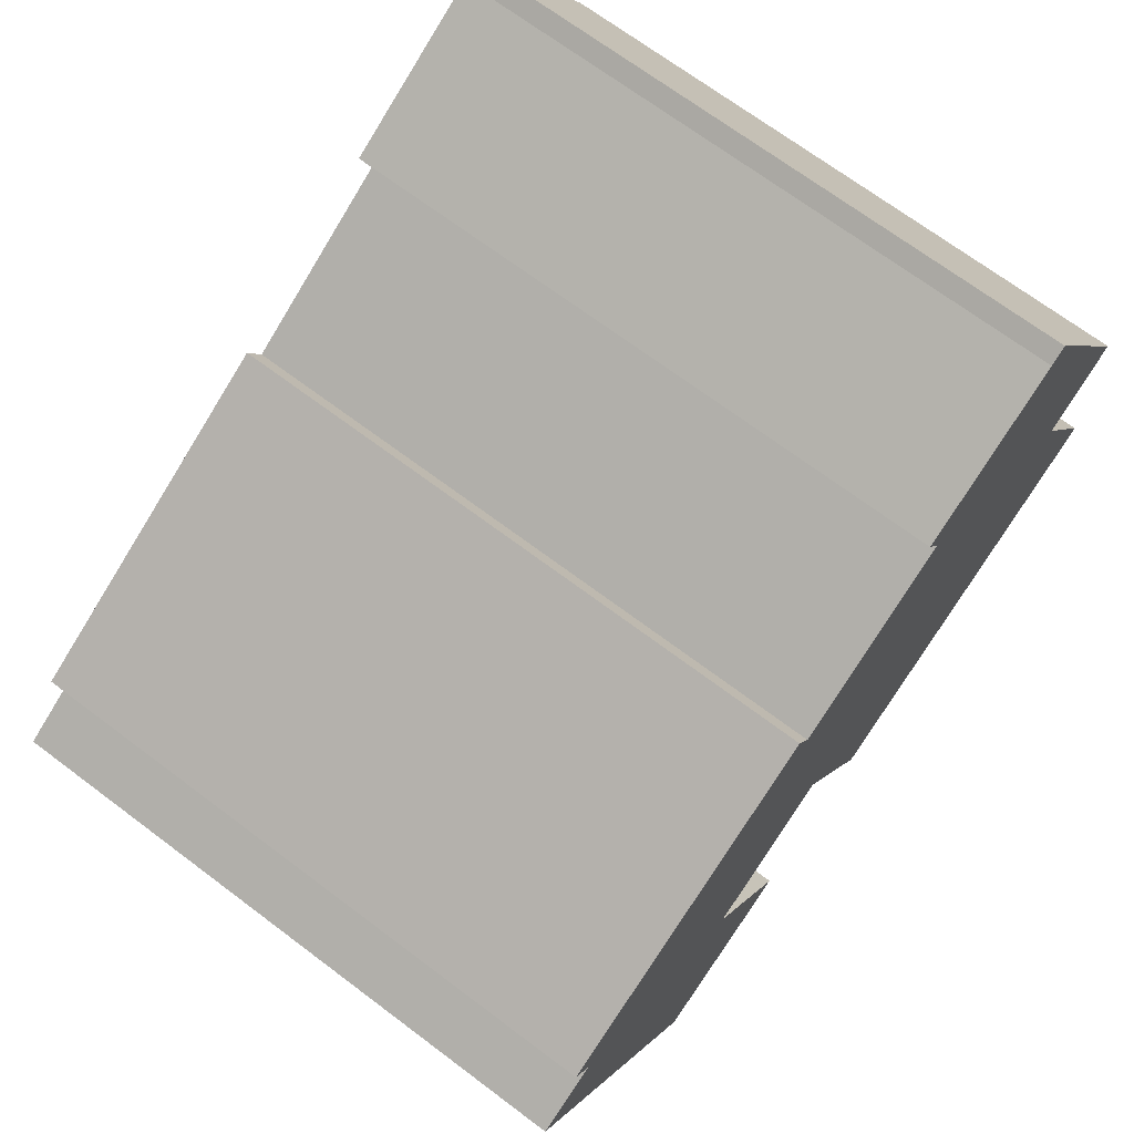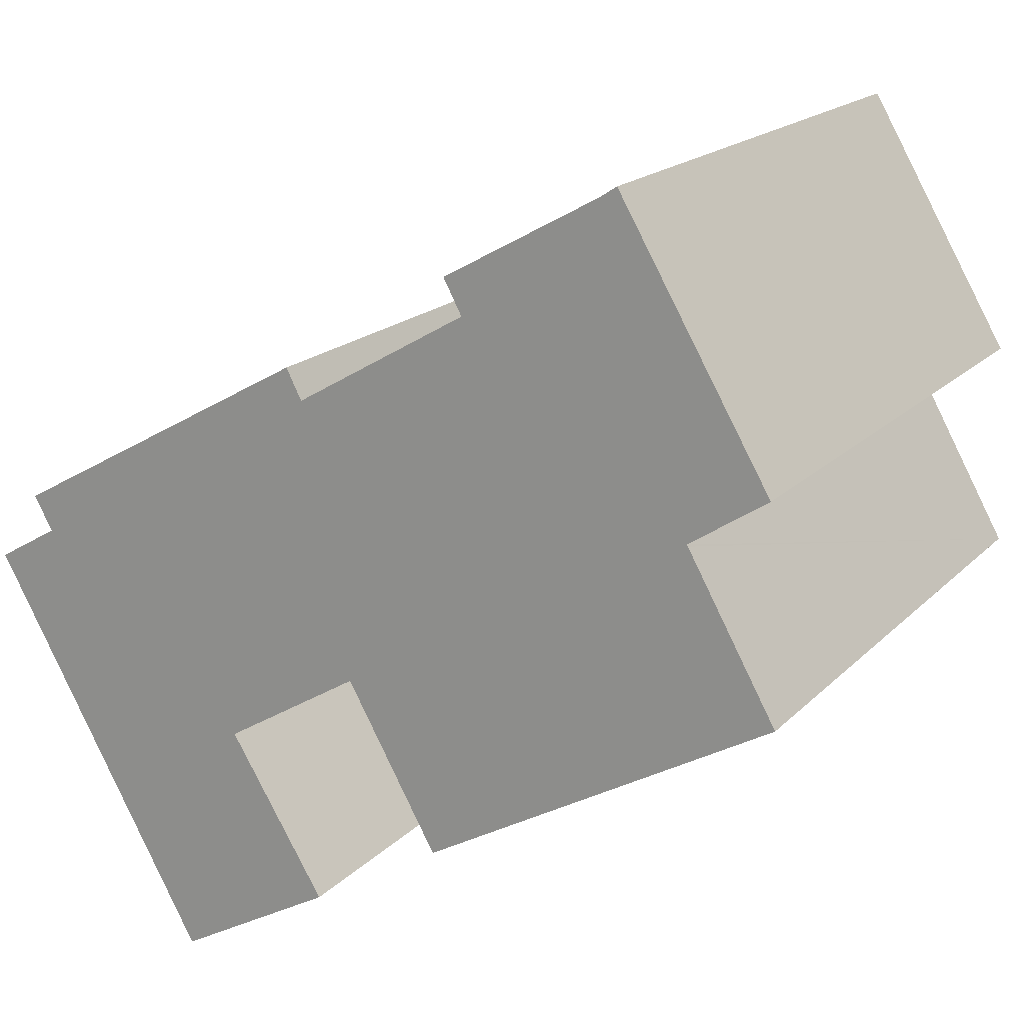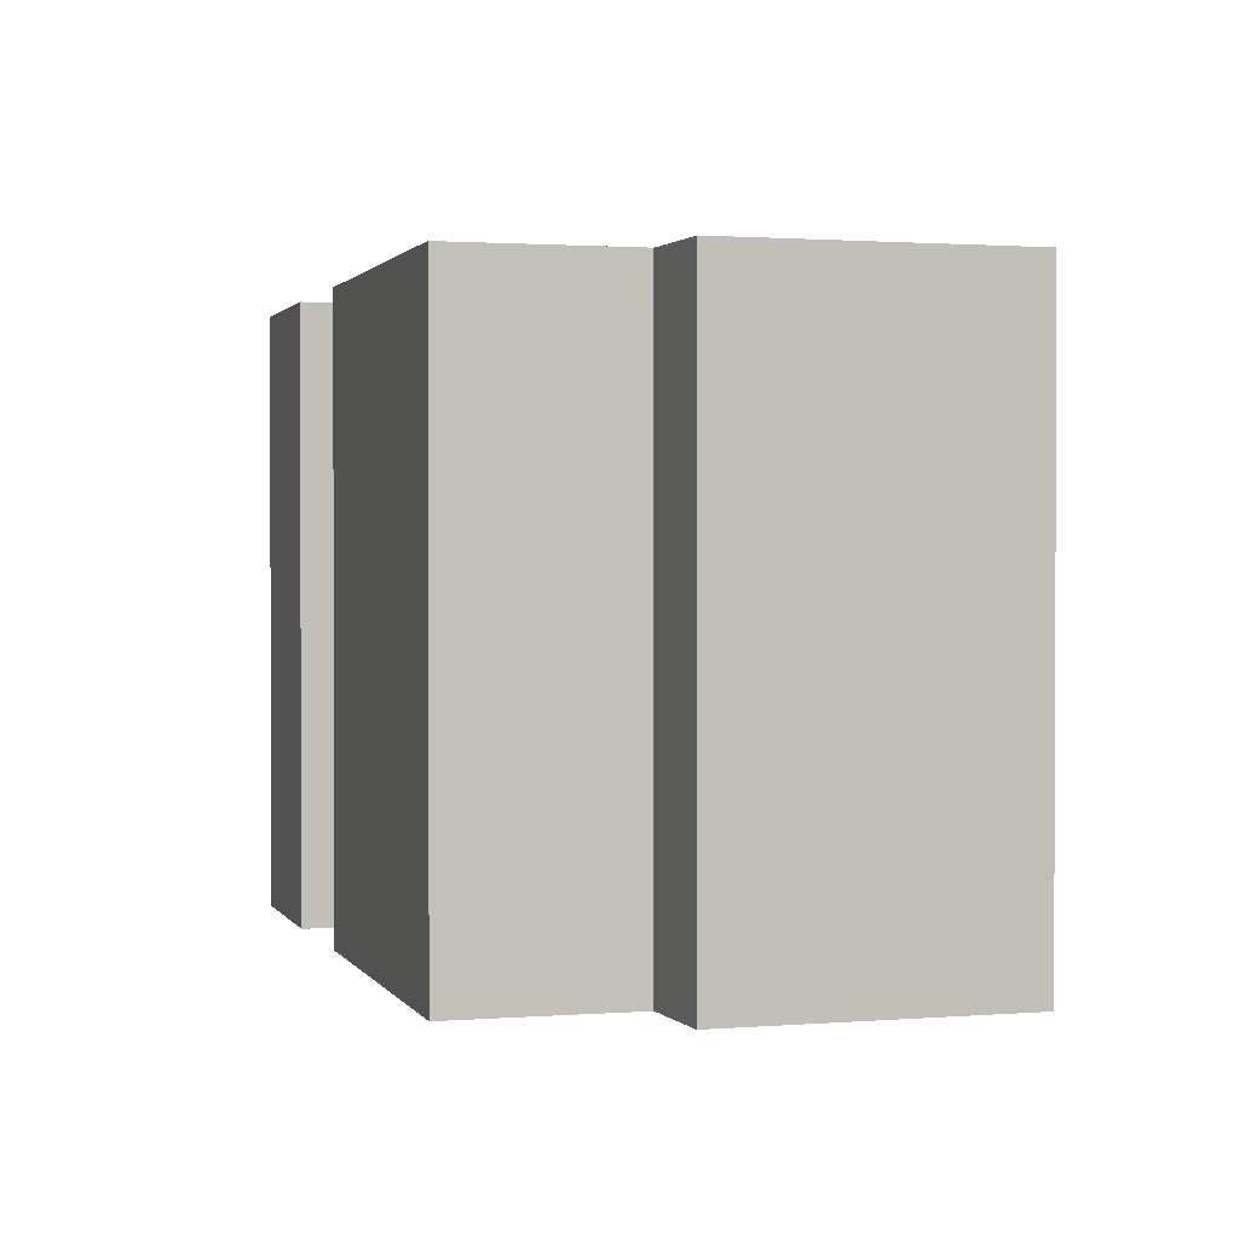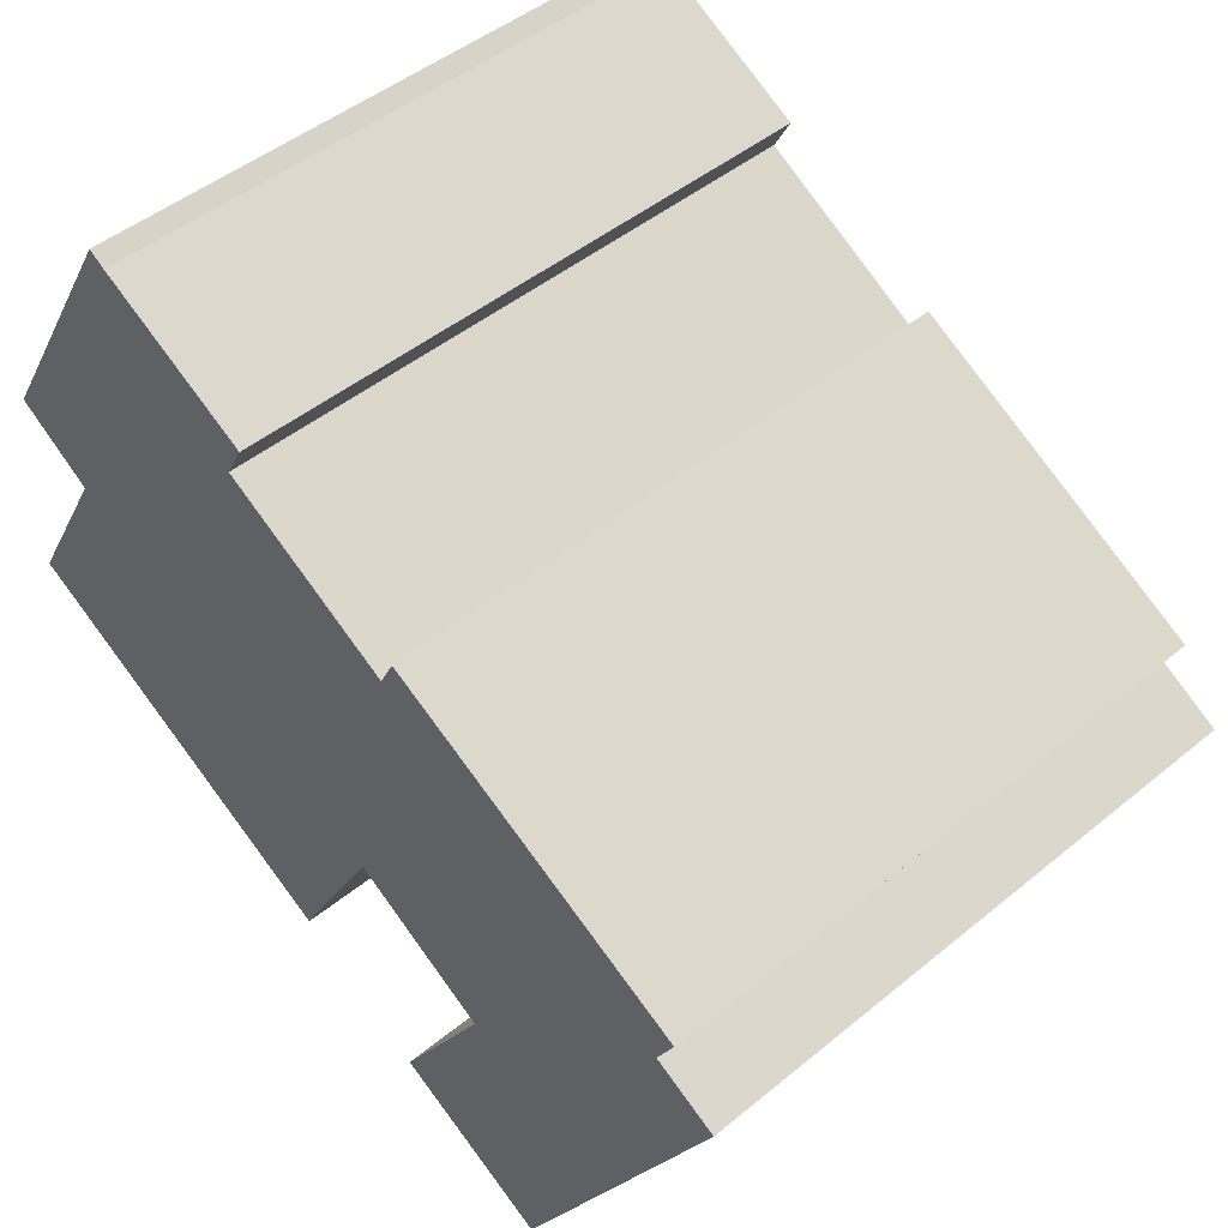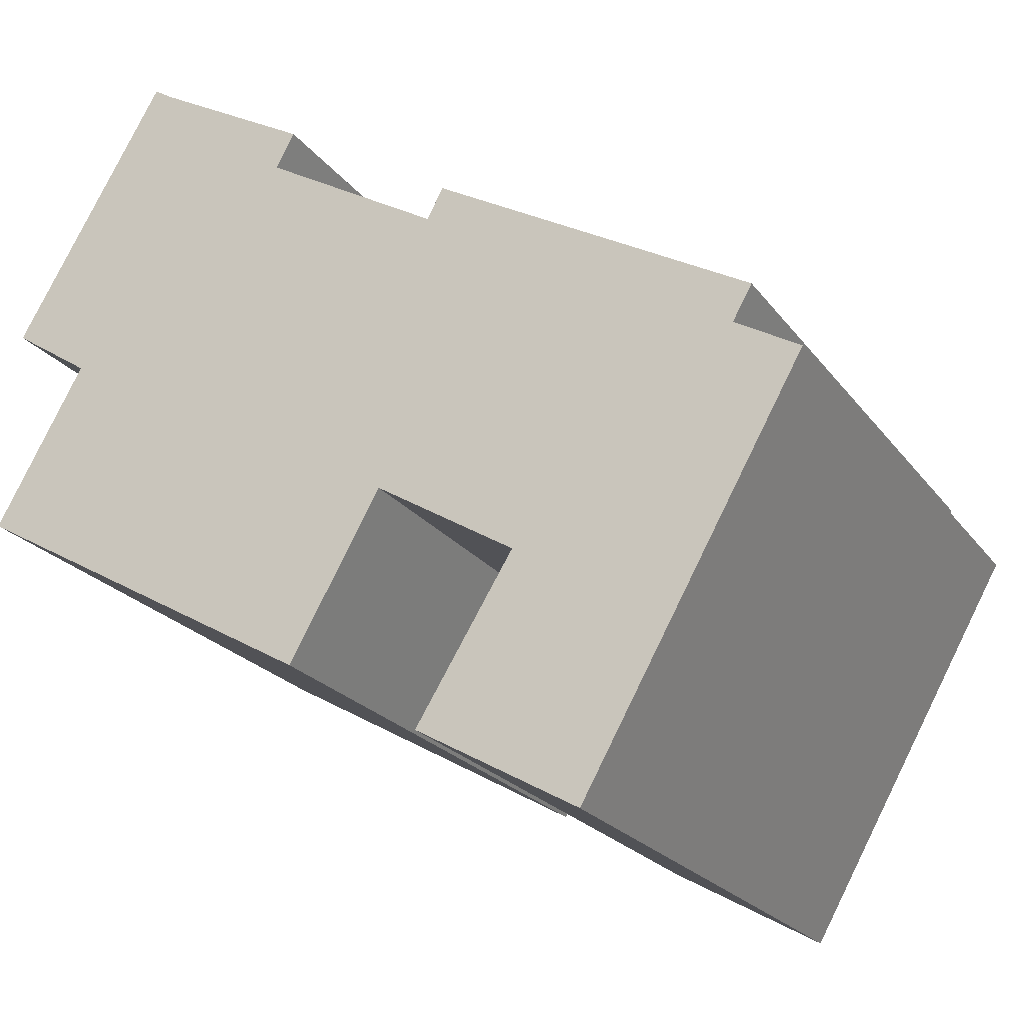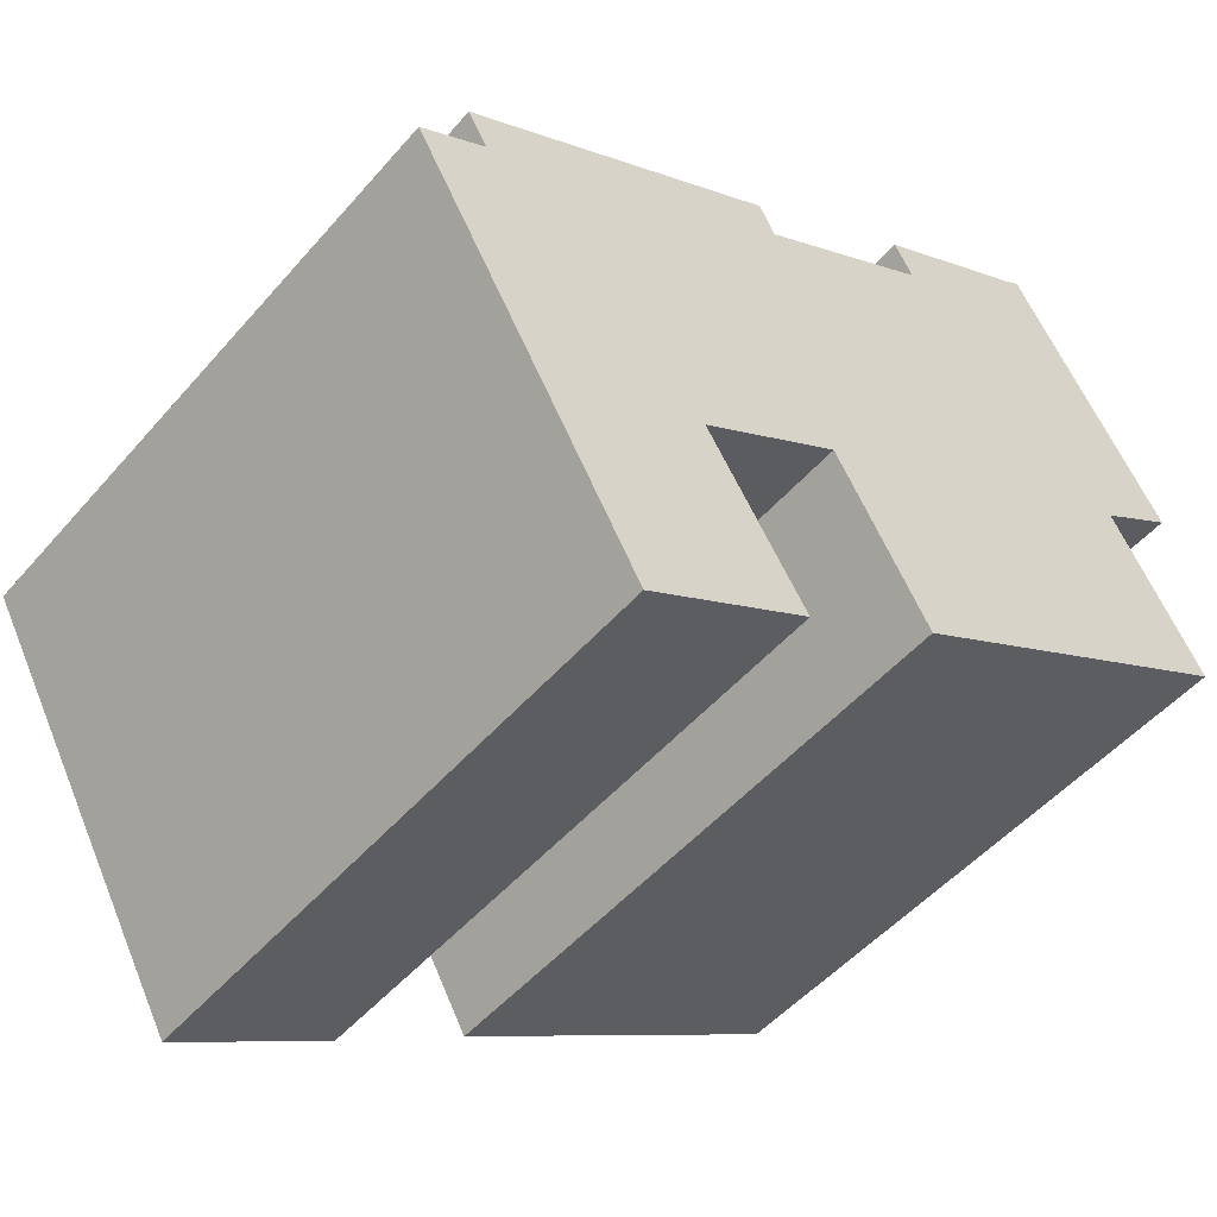
<metadata>
{"format":"obj","ext":"obj","renderer":"f3d","projection":"perspective","resolution":1024,"background":"white","views":[{"elev":69.5,"azim":127.0,"up":"+Z"},{"elev":18.1,"azim":-150.8,"up":"+Z"},{"elev":1.4,"azim":-76.4,"up":"+Y"},{"elev":46.5,"azim":46.8,"up":"+Z"},{"elev":-22.0,"azim":26.3,"up":"+Z"},{"elev":-50.0,"azim":140.9,"up":"+Z"}]}
</metadata>
<code>
v  13.21 13.42 4.785
v  10.91 13.42 5.199
v  11.26 13.42 5.873
v  3.961 13.42 10.14
v  0.253 13.42 4.661
v  3.602 13.42 10.38
v  7.431 13.42 8.218
v  7.021 13.42 7.462
v  16.3 13.42 3.059
v  1.982 13.42 3.518
v  1.96 13.42 3.478
v  0 13.42 8.217e-16
v  18.24 13.42 1.972
v  17.82 13.42 1.216
v  19.24 13.42 0.391
v  9.844 13.42 -0.879
v  16.39 13.42 -4.692
v  9.912 13.42 -0.92
v  12.44 13.42 -2.458
v  12.94 13.42 -2.76
v  10.79 13.42 -6.251
v  11 13.42 -6.371
v  14.37 13.42 -8.28
v  7.819 13.42 -4.462
v  9.798 13.42 -0.961
v  11.26 -3.596e-16 5.873
v  18.24 -1.207e-16 1.972
v  13.21 -2.93e-16 4.785
v  16.3 -1.873e-16 3.059
v  17.82 -7.446e-17 1.216
v  19.24 -2.394e-17 0.391
v  3.602 -6.356e-16 10.38
v  3.961 -6.211e-16 10.14
v  7.431 -5.032e-16 8.218
v  7.021 -4.569e-16 7.462
v  10.91 -3.183e-16 5.199
v  14.37 5.07e-16 -8.28
v  16.39 2.873e-16 -4.692
v  9.844 5.382e-17 -0.879
v  7.819 2.732e-16 -4.462
v  9.798 5.884e-17 -0.961
v  10.79 3.828e-16 -6.251
v  11 3.901e-16 -6.371
v  12.94 1.69e-16 -2.76
v  12.44 1.505e-16 -2.458
v  9.912 5.633e-17 -0.92
v  0 0 0
v  1.982 -2.154e-16 3.518
v  0.253 -2.854e-16 4.661
v  1.96 -2.13e-16 3.478
g defaultobject
f 1 2 3
f 4 5 6
f 5 4 7
f 5 7 8
f 5 8 2
f 5 2 1
f 5 1 9
f 5 9 10
f 10 9 11
f 11 9 12
f 12 9 13
f 12 13 14
f 12 14 15
f 12 15 16
f 16 15 17
f 16 17 18
f 18 17 19
f 19 17 20
f 20 17 21
f 21 17 22
f 22 17 23
f 16 24 12
f 24 16 25
f 26 1 3
f 1 26 9
f 9 26 13
f 13 26 27
f 27 26 28
f 27 28 29
f 30 15 14
f 15 30 31
f 32 4 6
f 4 32 33
f 33 7 4
f 7 33 34
f 35 2 8
f 2 35 36
f 27 14 13
f 14 27 30
f 31 17 15
f 17 31 23
f 23 31 37
f 37 31 38
f 39 25 16
f 25 39 24
f 24 39 40
f 40 39 41
f 34 8 7
f 8 34 35
f 37 22 23
f 22 37 21
f 21 37 42
f 42 37 43
f 44 19 20
f 19 44 18
f 18 44 16
f 16 44 39
f 39 44 45
f 39 45 46
f 40 12 24
f 12 40 47
f 48 5 10
f 5 48 49
f 42 20 21
f 20 42 44
f 47 11 12
f 11 47 10
f 10 47 48
f 48 47 50
f 49 6 5
f 6 49 32
f 36 3 2
f 3 36 26
f 48 32 49
f 32 48 33
f 33 48 34
f 34 48 50
f 34 50 47
f 34 47 35
f 35 47 40
f 35 40 36
f 36 40 39
f 39 40 41
f 43 44 42
f 44 43 29
f 29 43 27
f 27 43 30
f 30 43 37
f 30 37 31
f 31 37 38
f 36 28 26
f 28 36 39
f 28 39 46
f 28 46 45
f 28 45 29
f 29 45 44

</code>
